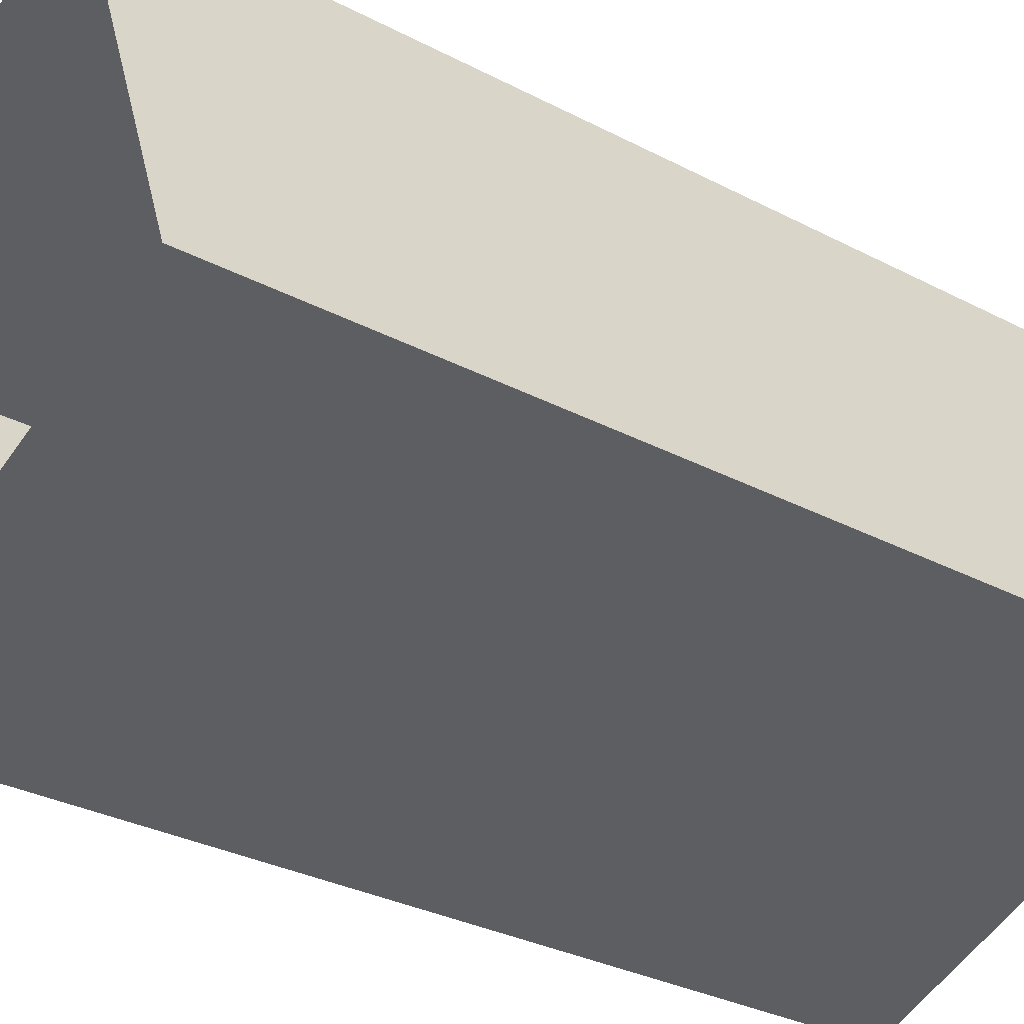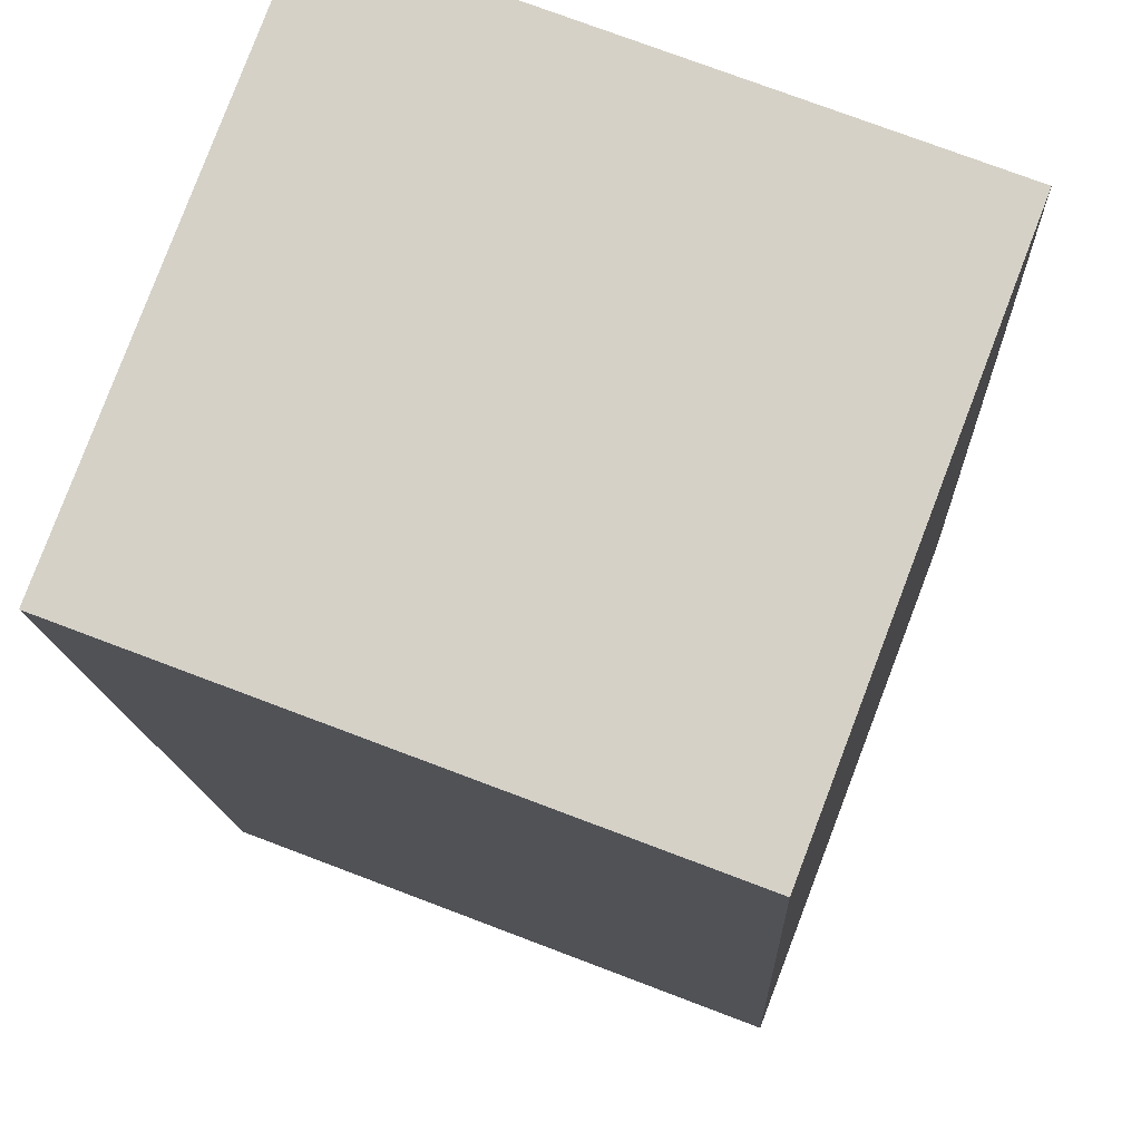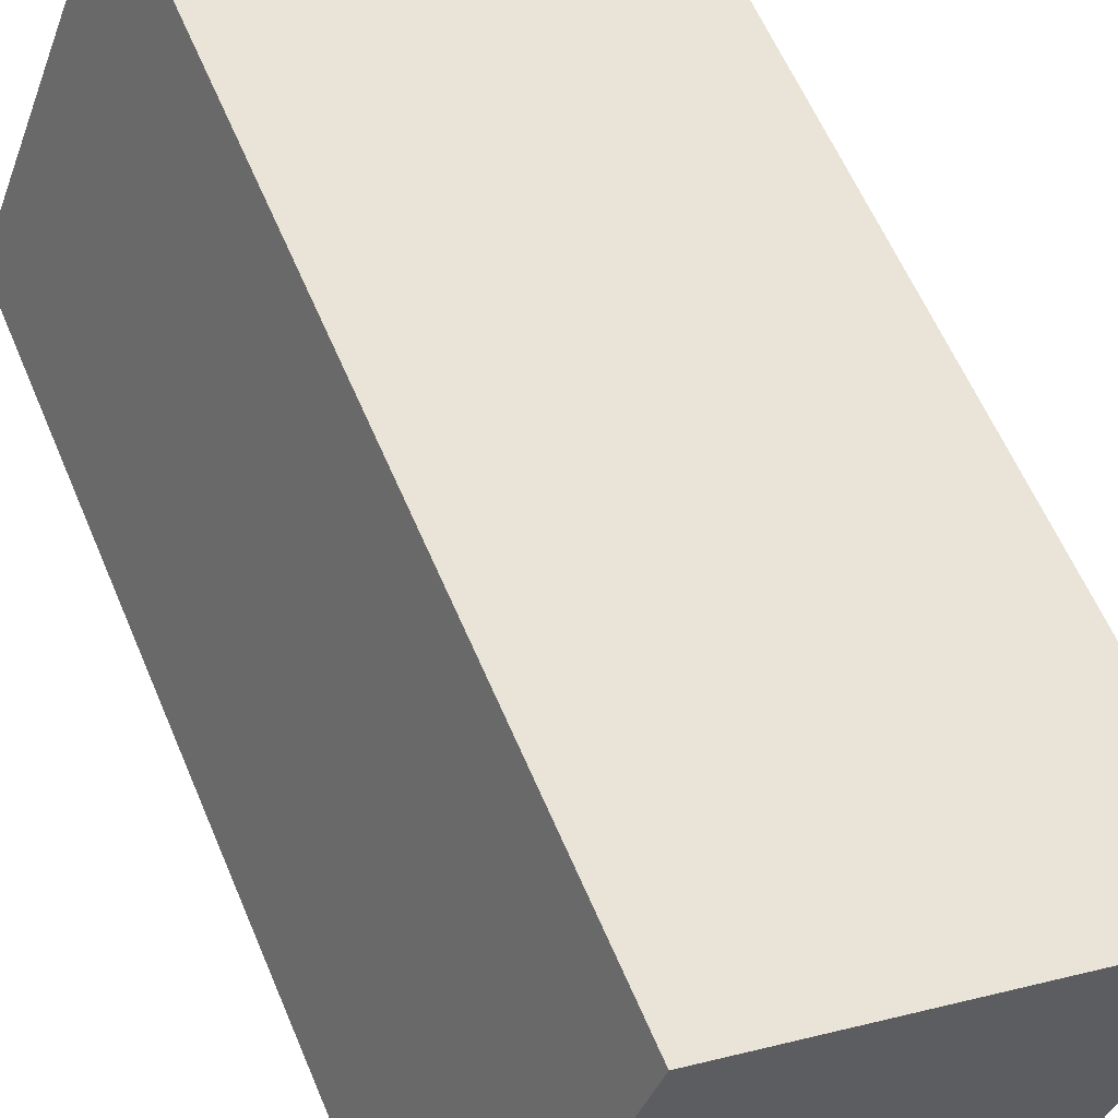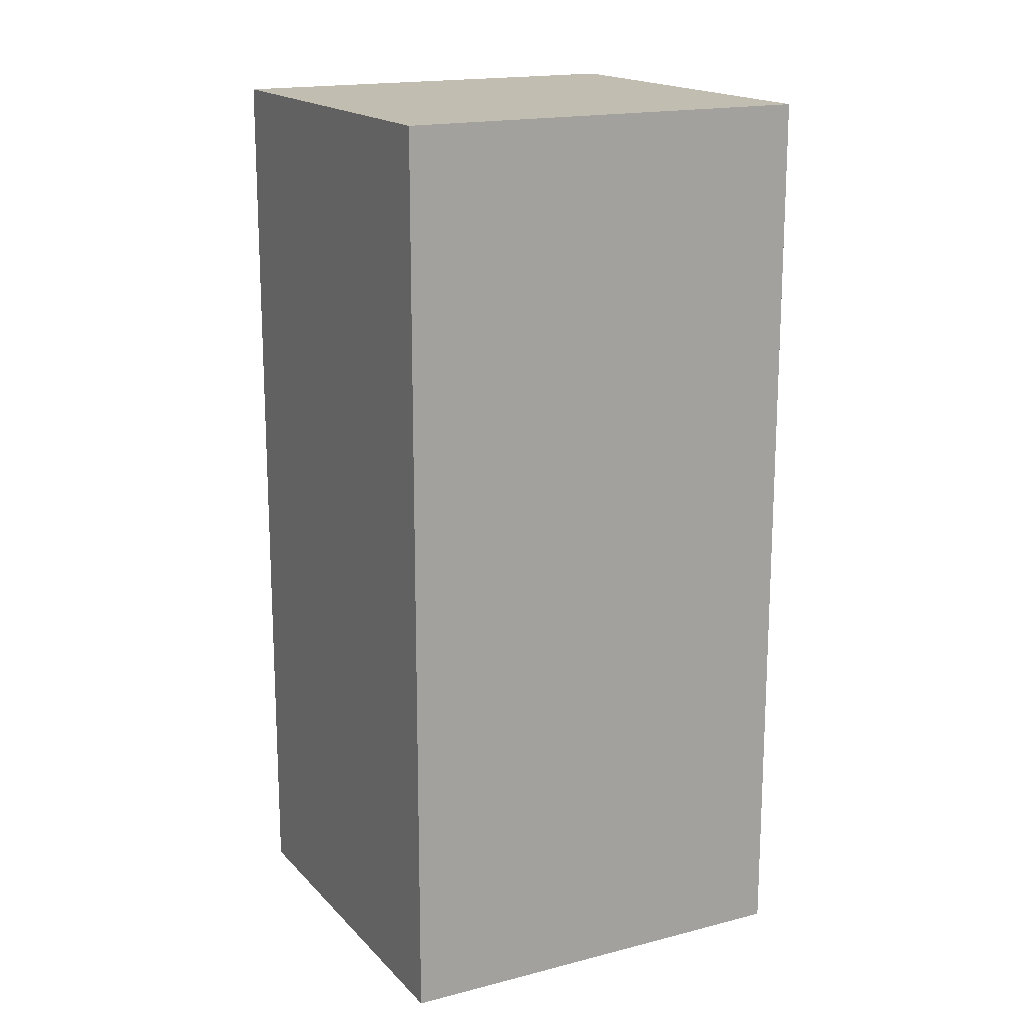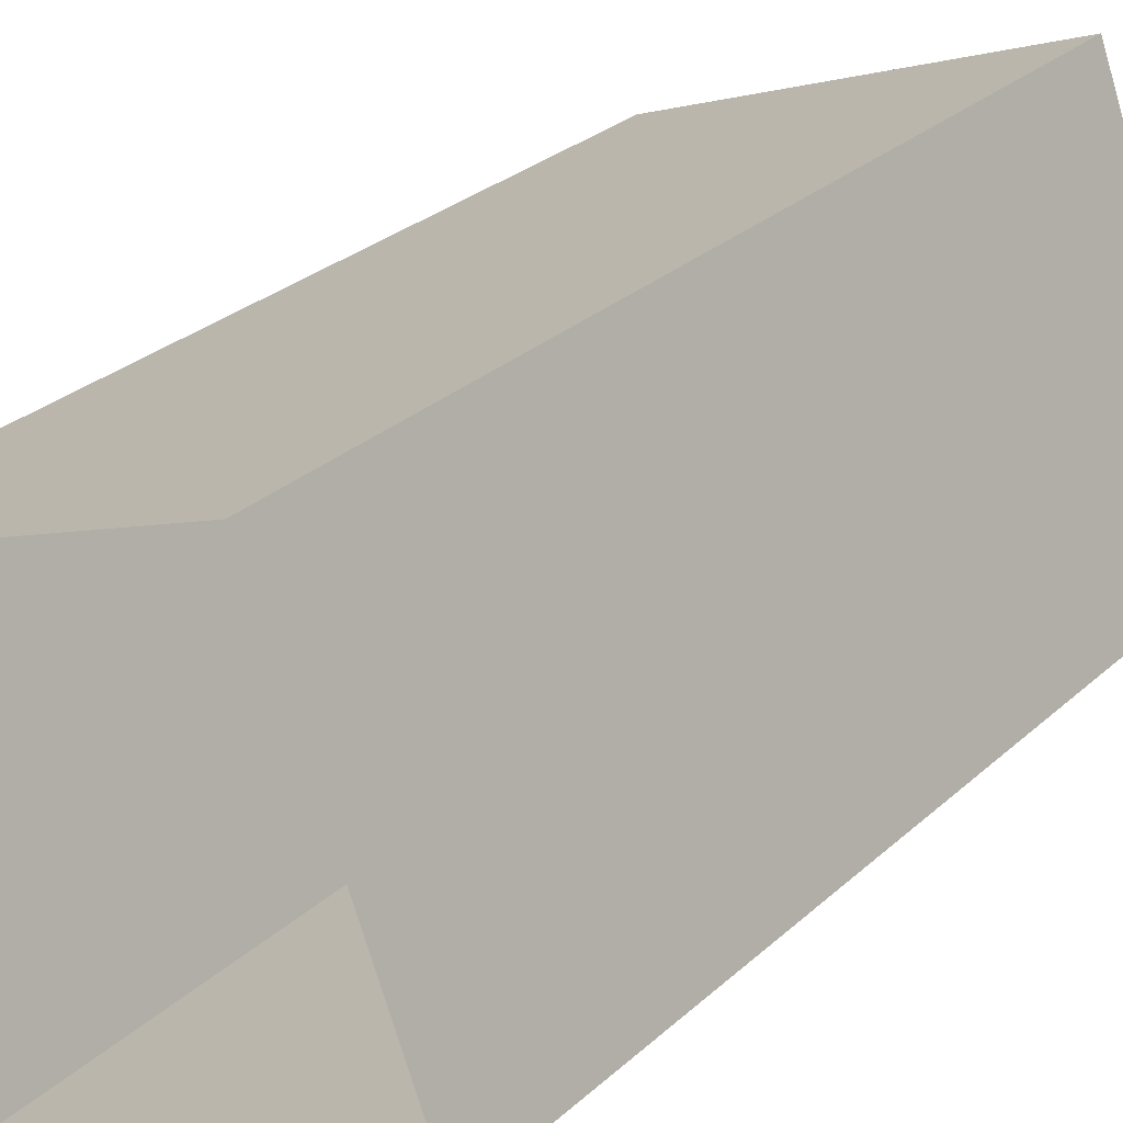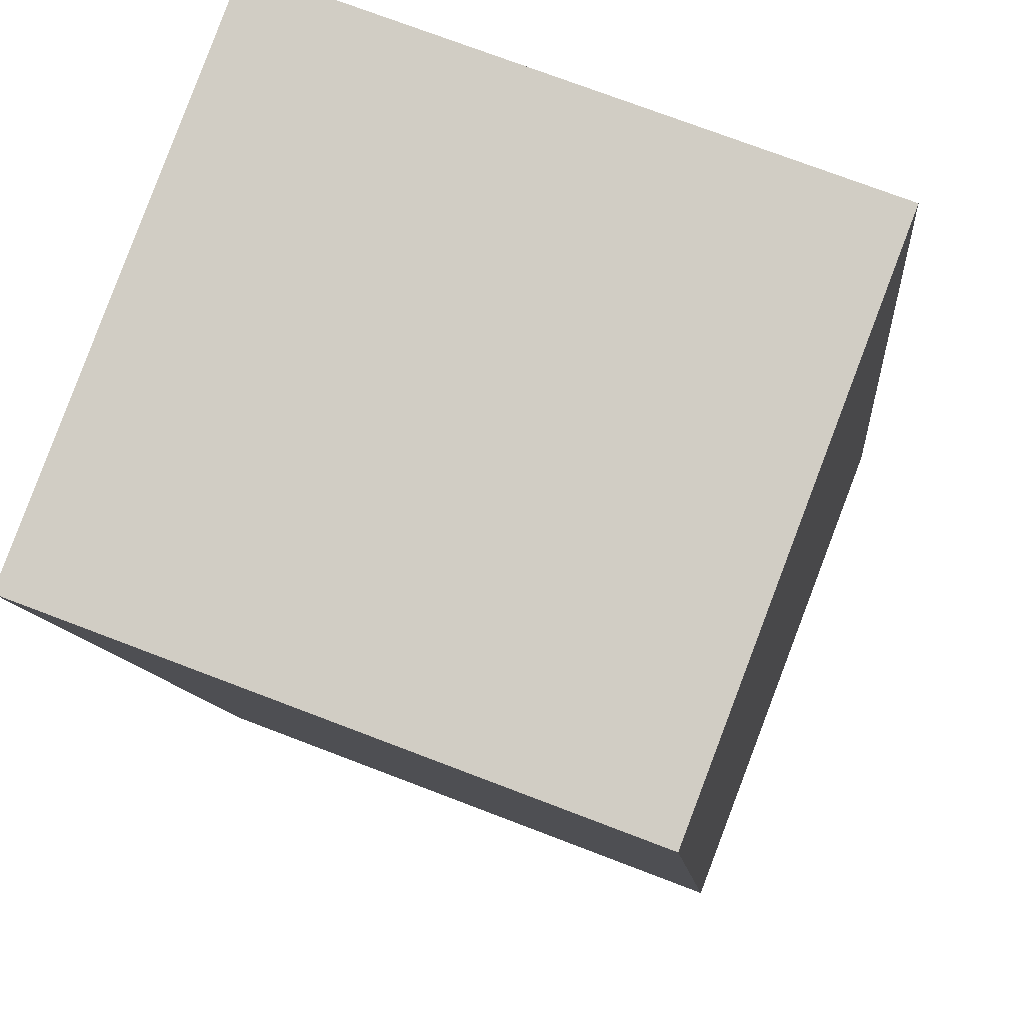
<metadata>
{"format":"obj","ext":"obj","renderer":"f3d","projection":"perspective","resolution":1024,"background":"white","views":[{"elev":-30.5,"azim":-127.3,"up":"+Y"},{"elev":-11.5,"azim":2.1,"up":"+Y"},{"elev":59.2,"azim":-22.6,"up":"+Y"},{"elev":17.0,"azim":-48.5,"up":"+Z"},{"elev":28.3,"azim":-143.1,"up":"+Y"},{"elev":-8.3,"azim":4.2,"up":"+Y"}]}
</metadata>
<code>
v -7318 -3.725e+04 16.97
v -7316 -3.725e+04 4.148
v -7318 -3.725e+04 4.148
v -7316 -3.725e+04 16.97
v -7311 -3.725e+04 16.97
v -7311 -3.725e+04 4.145
v -7313 -3.726e+04 16.97
v -7313 -3.726e+04 4.145
f 6 8 3
f 2 6 3
f 1 2 3
f 1 4 2
f 5 6 2
f 4 5 2
f 7 8 6
f 5 7 6
f 7 3 8
f 7 1 3
f 5 4 1
f 7 5 1

</code>
